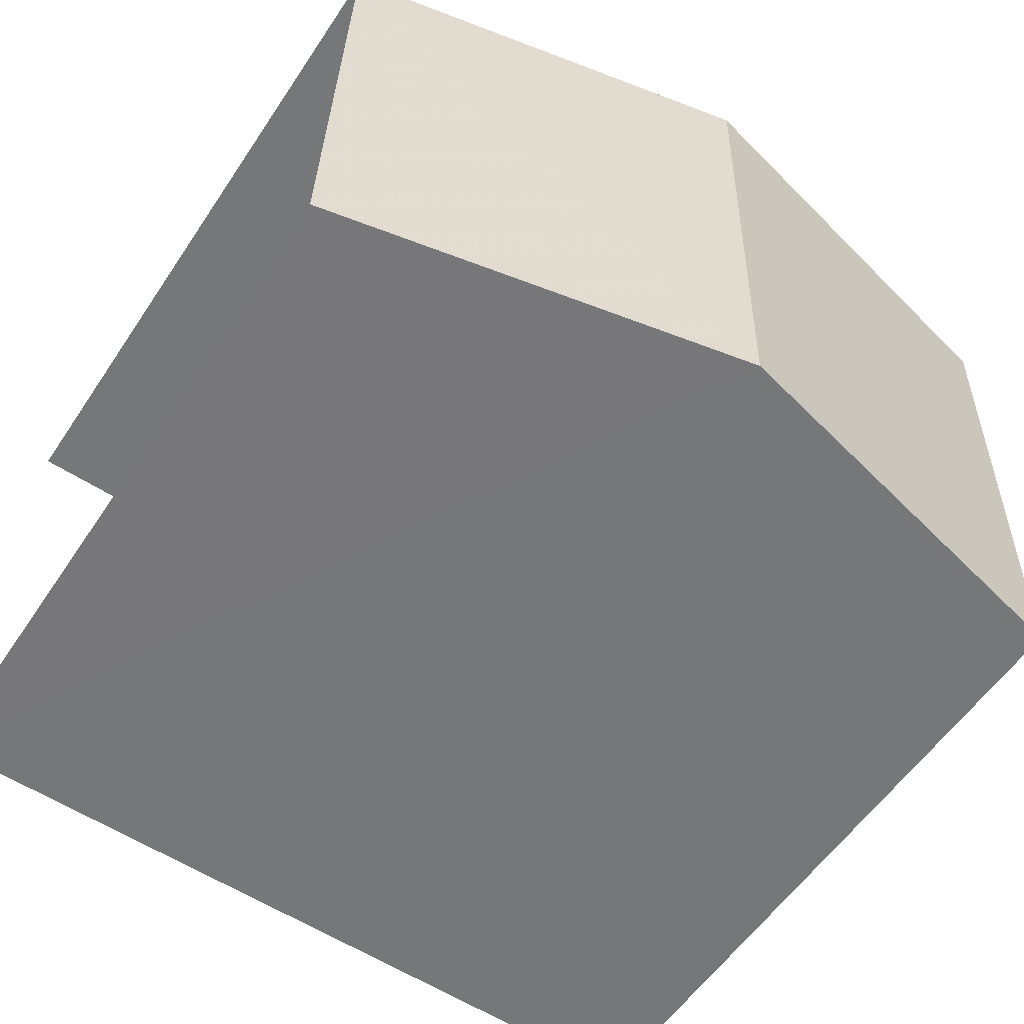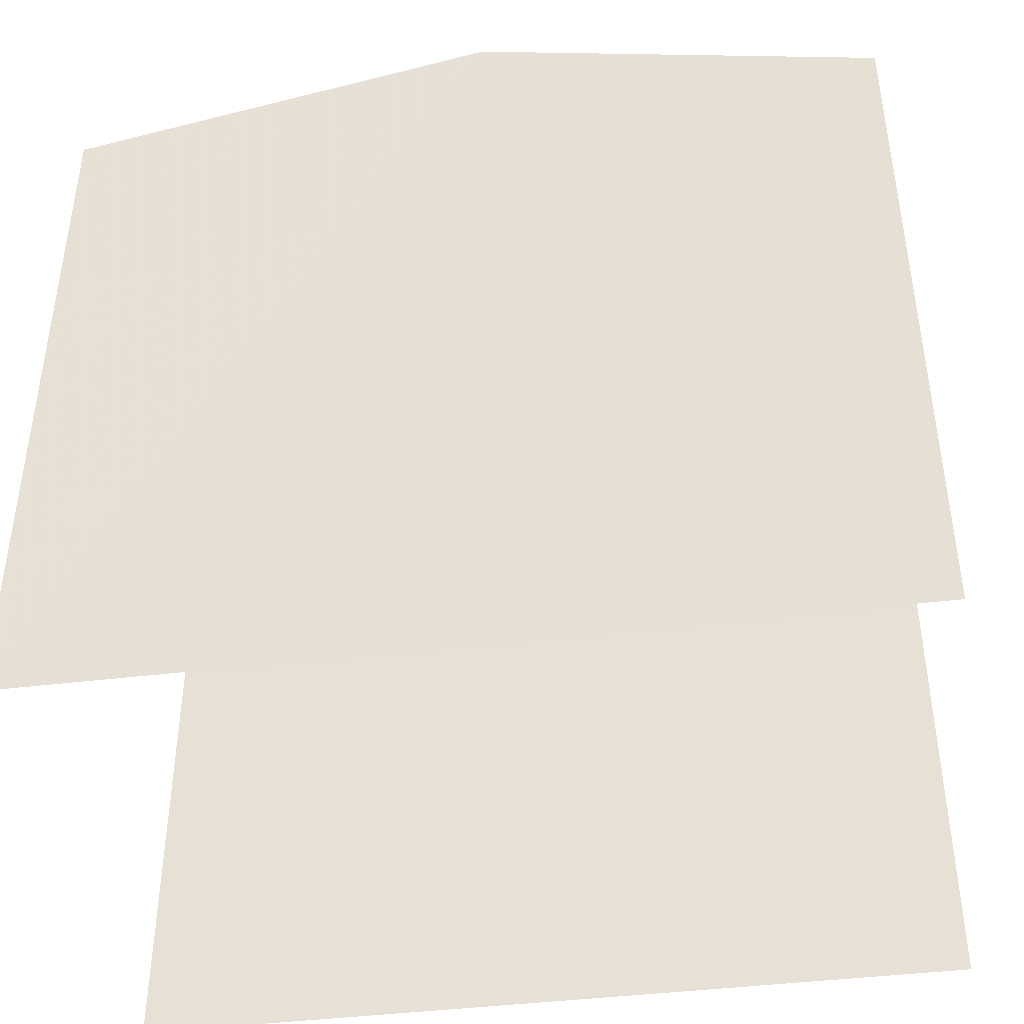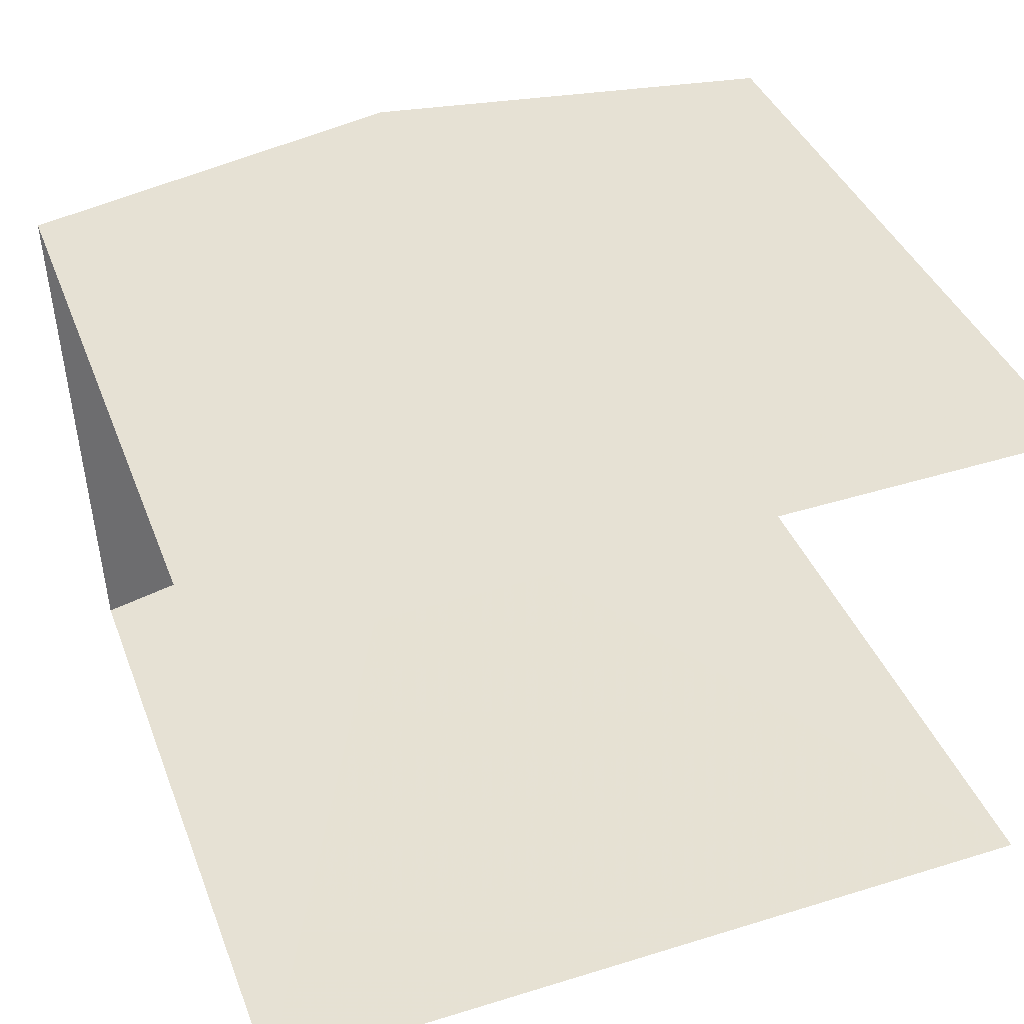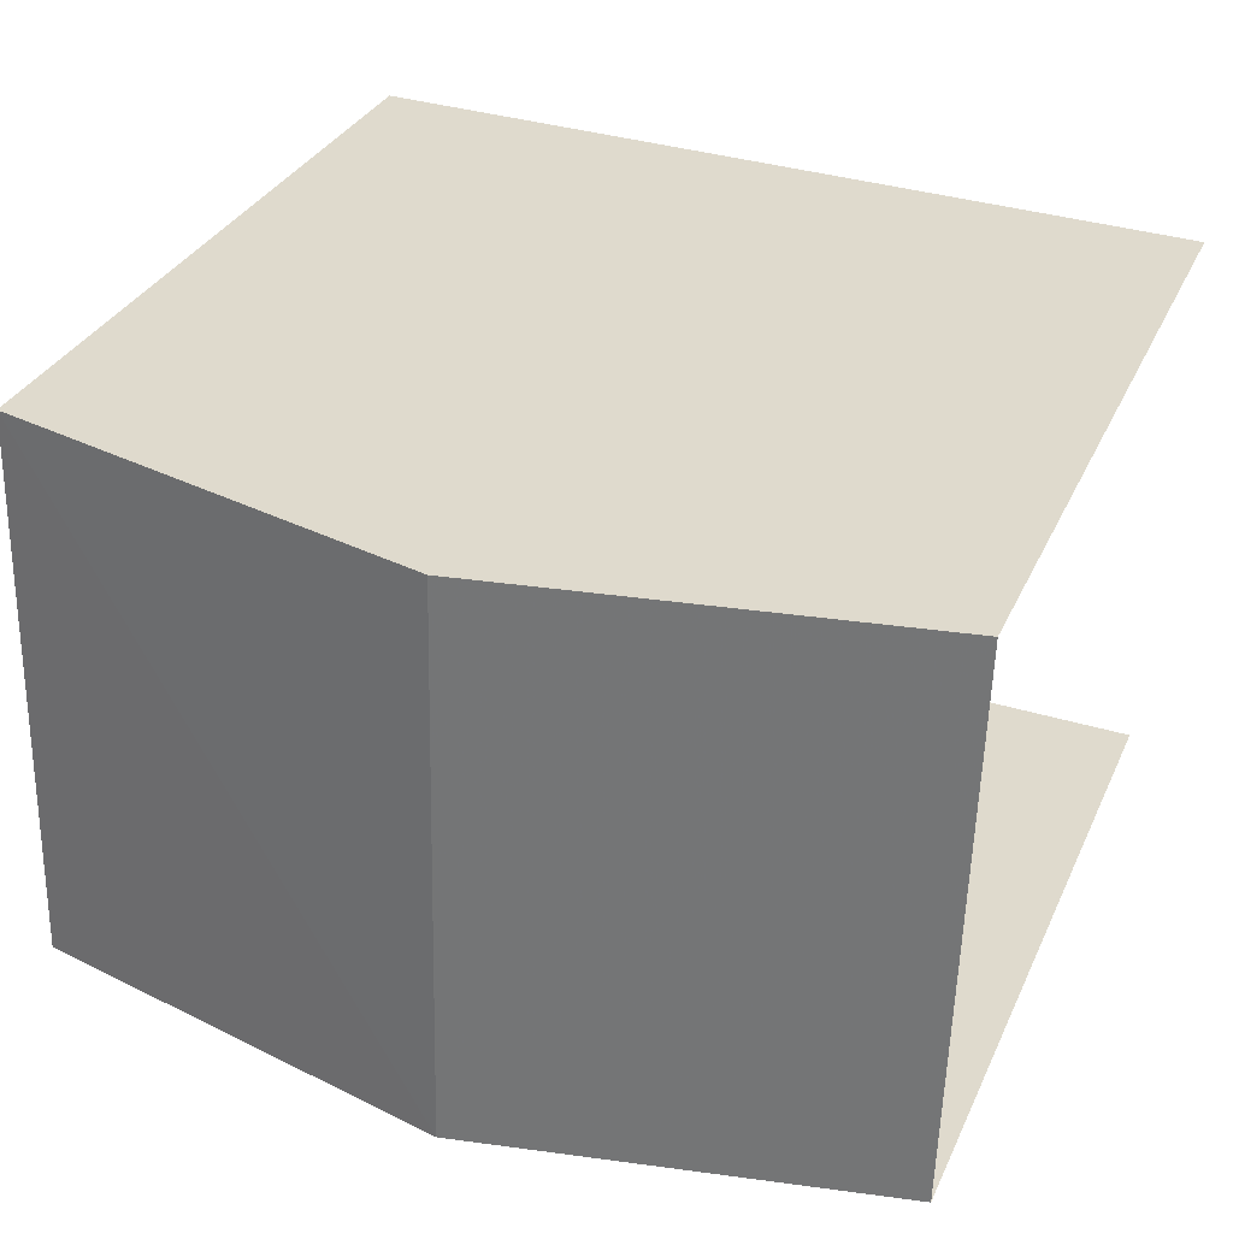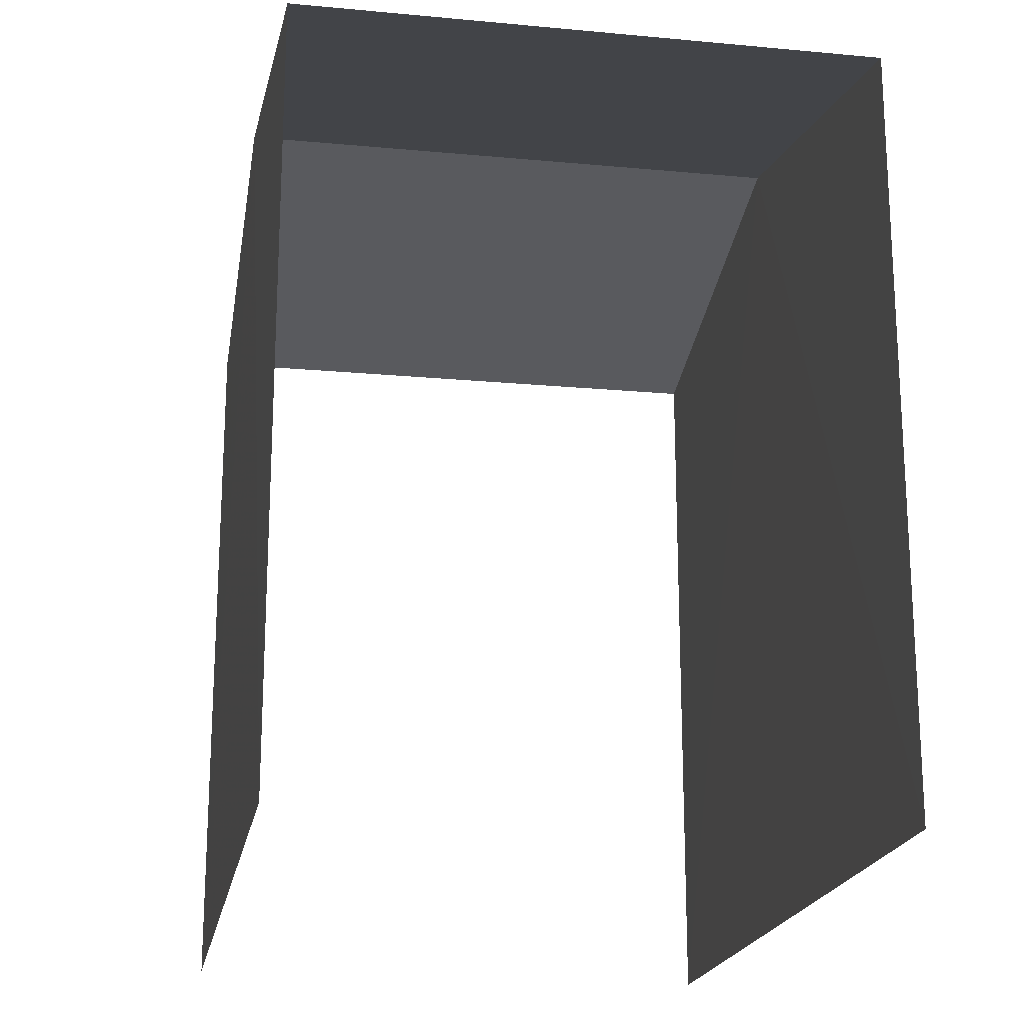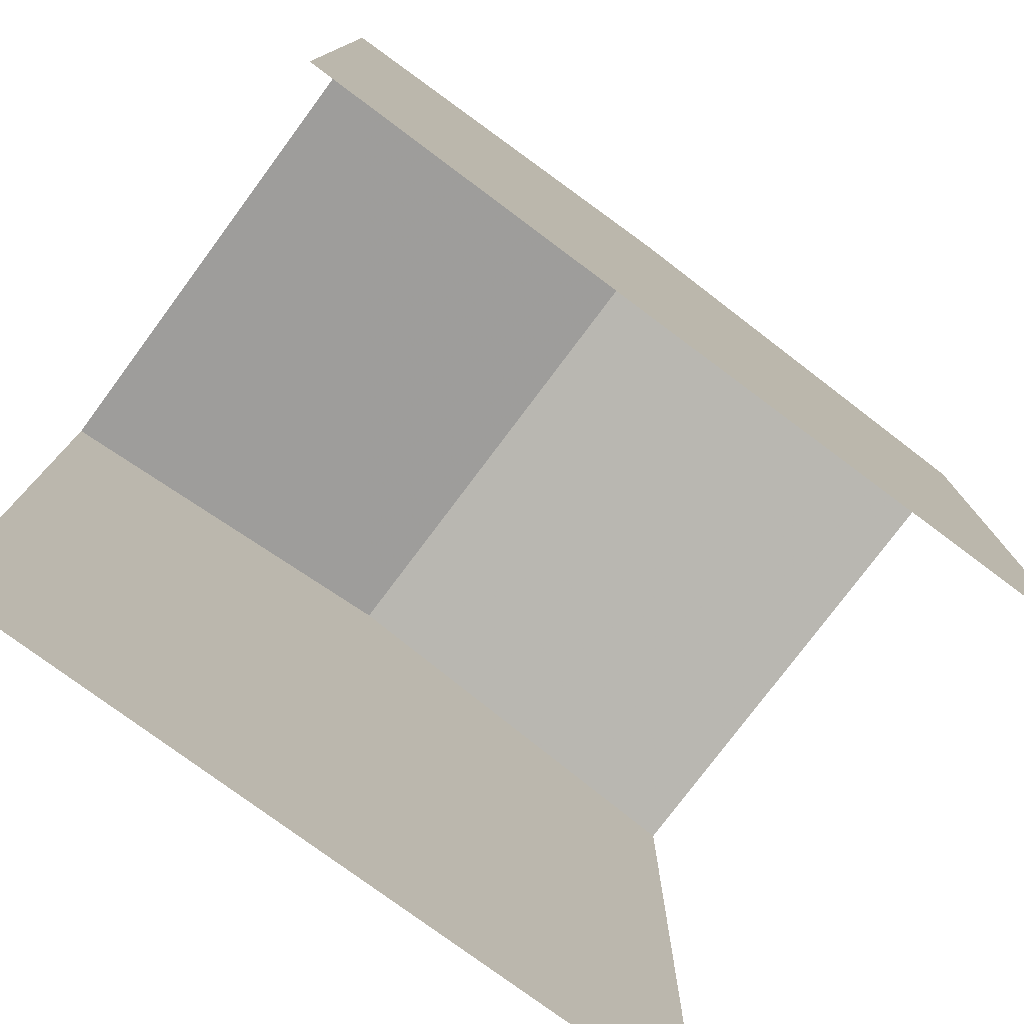
<metadata>
{"format":"obj","ext":"obj","renderer":"f3d","projection":"perspective","resolution":1024,"background":"white","views":[{"elev":-56.3,"azim":-33.4,"up":"+Y"},{"elev":-43.2,"azim":6.5,"up":"+Z"},{"elev":39.1,"azim":160.2,"up":"+Y"},{"elev":31.9,"azim":21.5,"up":"+Y"},{"elev":-19.8,"azim":-101.6,"up":"+Z"},{"elev":-77.6,"azim":141.7,"up":"+Z"}]}
</metadata>
<code>
v -3.735e+05 -1.035e+05 27.96
v -3.735e+05 -1.035e+05 27.96
v -3.735e+05 -1.035e+05 27.95
v -3.735e+05 -1.035e+05 27.96
v -3.735e+05 -1.035e+05 38.69
v -3.735e+05 -1.035e+05 37.51
v -3.735e+05 -1.035e+05 38.68
v -3.735e+05 -1.035e+05 37.51
v -3.735e+05 -1.035e+05 37.51
v -3.735e+05 -1.035e+05 37.51
f 1 2 3
f 4 1 3
f 10 2 1
f 10 9 2
f 8 4 3
f 6 8 3
f 5 6 7
f 5 8 6
f 9 10 5
f 7 9 5
f 6 3 7
f 3 2 7
f 2 9 7
f 10 1 5
f 1 4 5
f 4 8 5

</code>
